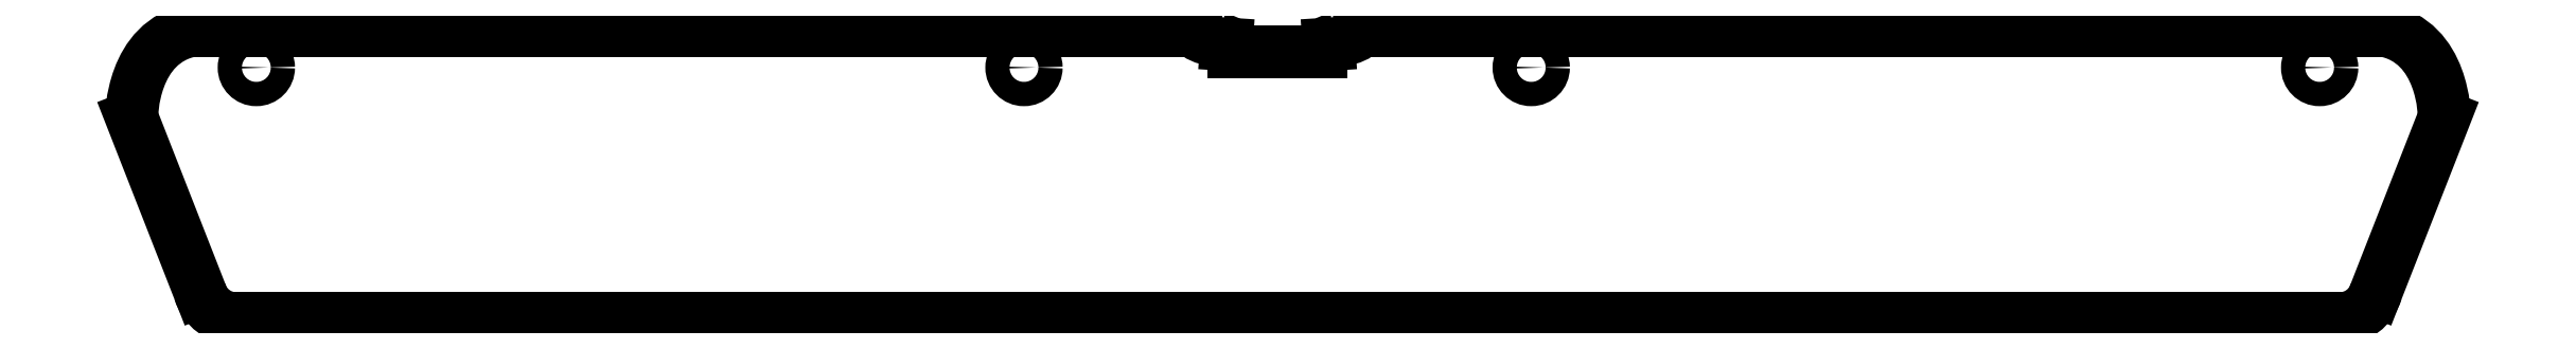
<metadata>
{"format":"dxf","ext":"dxf","renderer":"ezdxf+matplotlib","layout":"modelspace","background":"white","min_lineweight":24,"dpi":150}
</metadata>
<code>
0
SECTION
2
ENTITIES
0
LINE
8
0
10
298.9
20
120.4
30
0
11
164.2
21
120.4
31
0
0
LINE
8
0
10
141.9
20
120.4
30
0
11
10.01
21
120.4
31
0
0
ARC
8
0
10
145.8
20
118.6
30
0
40
0.5
50
0
51
90
0
ARC
8
0
10
160.3
20
118.6
30
0
40
0.5
50
90
51
180
0
CIRCLE
8
0
10
18.41
20
115.5
30
0
40
1.6
0
CIRCLE
8
0
10
119.6
20
115.5
30
0
40
1.6
0
CIRCLE
8
0
10
186.5
20
115.5
30
0
40
1.6
0
CIRCLE
8
0
10
290.5
20
115.5
30
0
40
1.6
0
SPLINE
8
0
70
8
71
3
72
8
73
4
74
0
40
0
40
0
40
0
40
0
40
1
40
1
40
1
40
1
10
10.01
20
120.4
30
0
10
1.956
20
119
30
0
10
1.956
20
109
30
0
10
1.956
20
109
30
0
0
SPLINE
8
0
70
8
71
3
72
8
73
4
74
0
40
0
40
0
40
0
40
0
40
1
40
1
40
1
40
1
10
298.9
20
120.4
30
0
10
306.9
20
119
30
0
10
306.9
20
109
30
0
10
306.9
20
109
30
0
0
SPLINE
8
0
70
8
71
3
72
9
73
5
74
0
40
0
40
0
40
0
40
0
40
1
40
2
40
2
40
2
40
2
10
141.9
20
120.4
30
0
10
142.6
20
119.7
30
0
10
144.4
20
119.1
30
0
10
145.8
20
119.1
30
0
10
145.8
20
119.1
30
0
0
SPLINE
8
0
70
8
71
3
72
9
73
5
74
0
40
0
40
0
40
0
40
0
40
1
40
2
40
2
40
2
40
2
10
164.2
20
120.4
30
0
10
163.5
20
119.7
30
0
10
161.8
20
119.1
30
0
10
160.3
20
119.1
30
0
10
160.3
20
119.1
30
0
0
LINE
8
0
10
15.76
20
82.45
30
0
11
293.1
21
82.45
31
0
0
LINE
8
0
10
1.956
20
109
30
0
11
10.96
21
86.05
31
0
0
LINE
8
0
10
306.9
20
109
30
0
11
297.9
21
86.05
31
0
0
ARC
8
0
10
15.76
20
87.45
30
0
40
5
50
196.3
51
270
0
ARC
8
0
10
293.1
20
87.45
30
0
40
5
50
270
51
343.7
0
LINE
8
0
10
147.3
20
117.6
30
0
11
158.8
21
117.6
31
0
0
ARC
8
0
10
147.3
20
118.6
30
0
40
1
50
183.7
51
270
0
ARC
8
0
10
158.8
20
118.6
30
0
40
1
50
270
51
356.3
0
LINE
8
0
10
146.3
20
118.6
30
0
11
146.3
21
118.6
31
0
0
LINE
8
0
10
159.8
20
118.6
30
0
11
159.8
21
118.6
31
0
0
ENDSEC
0
EOF

</code>
